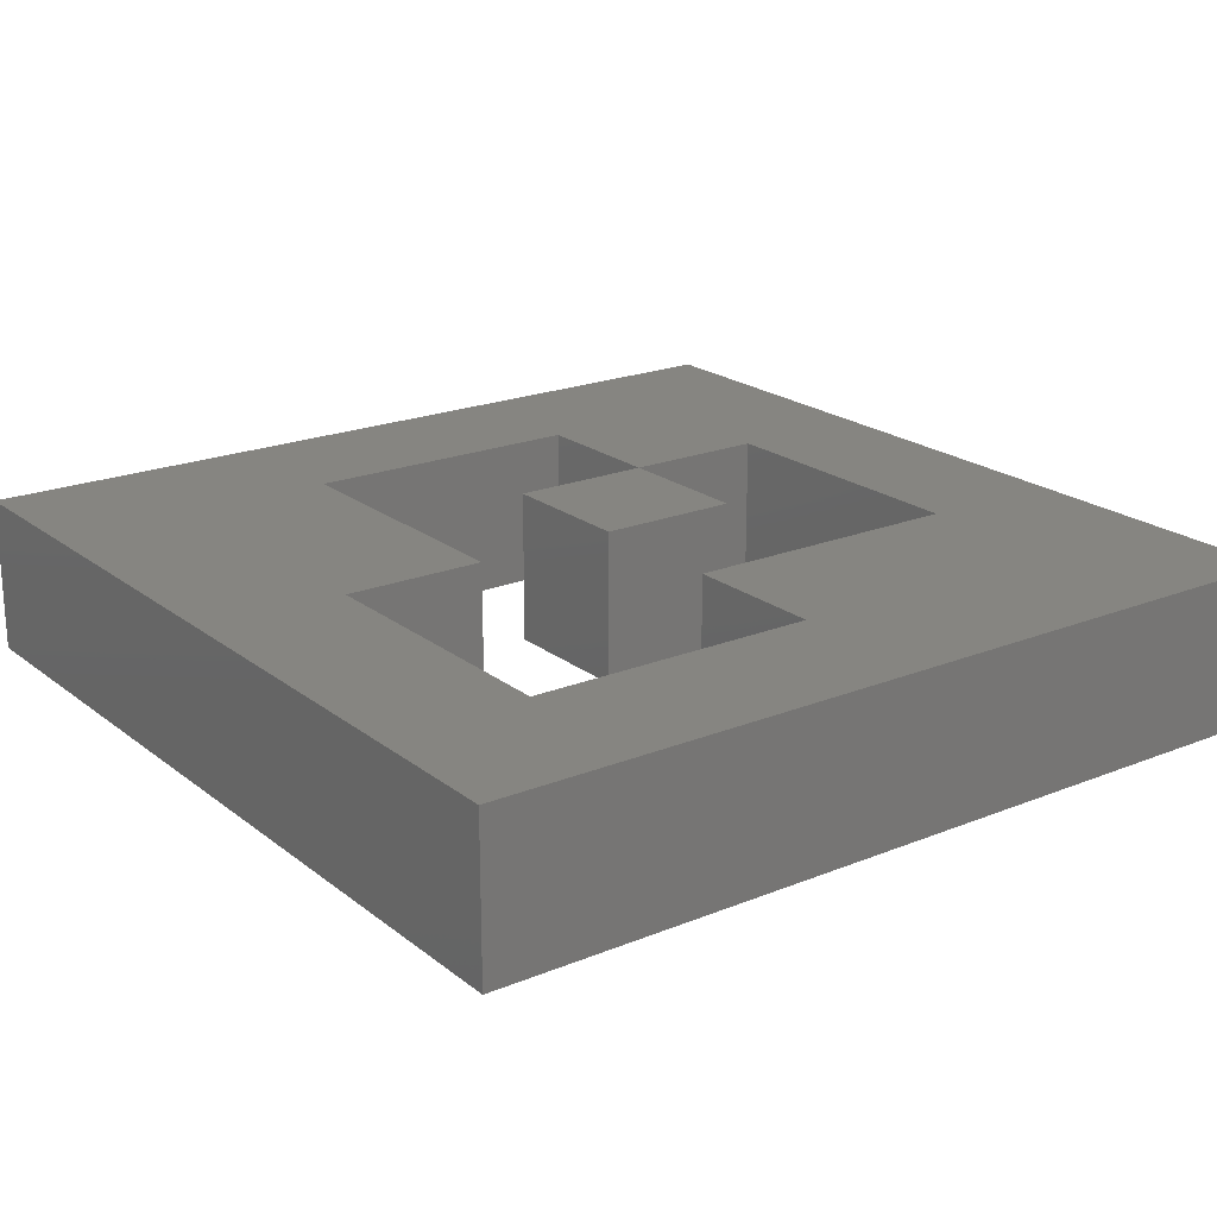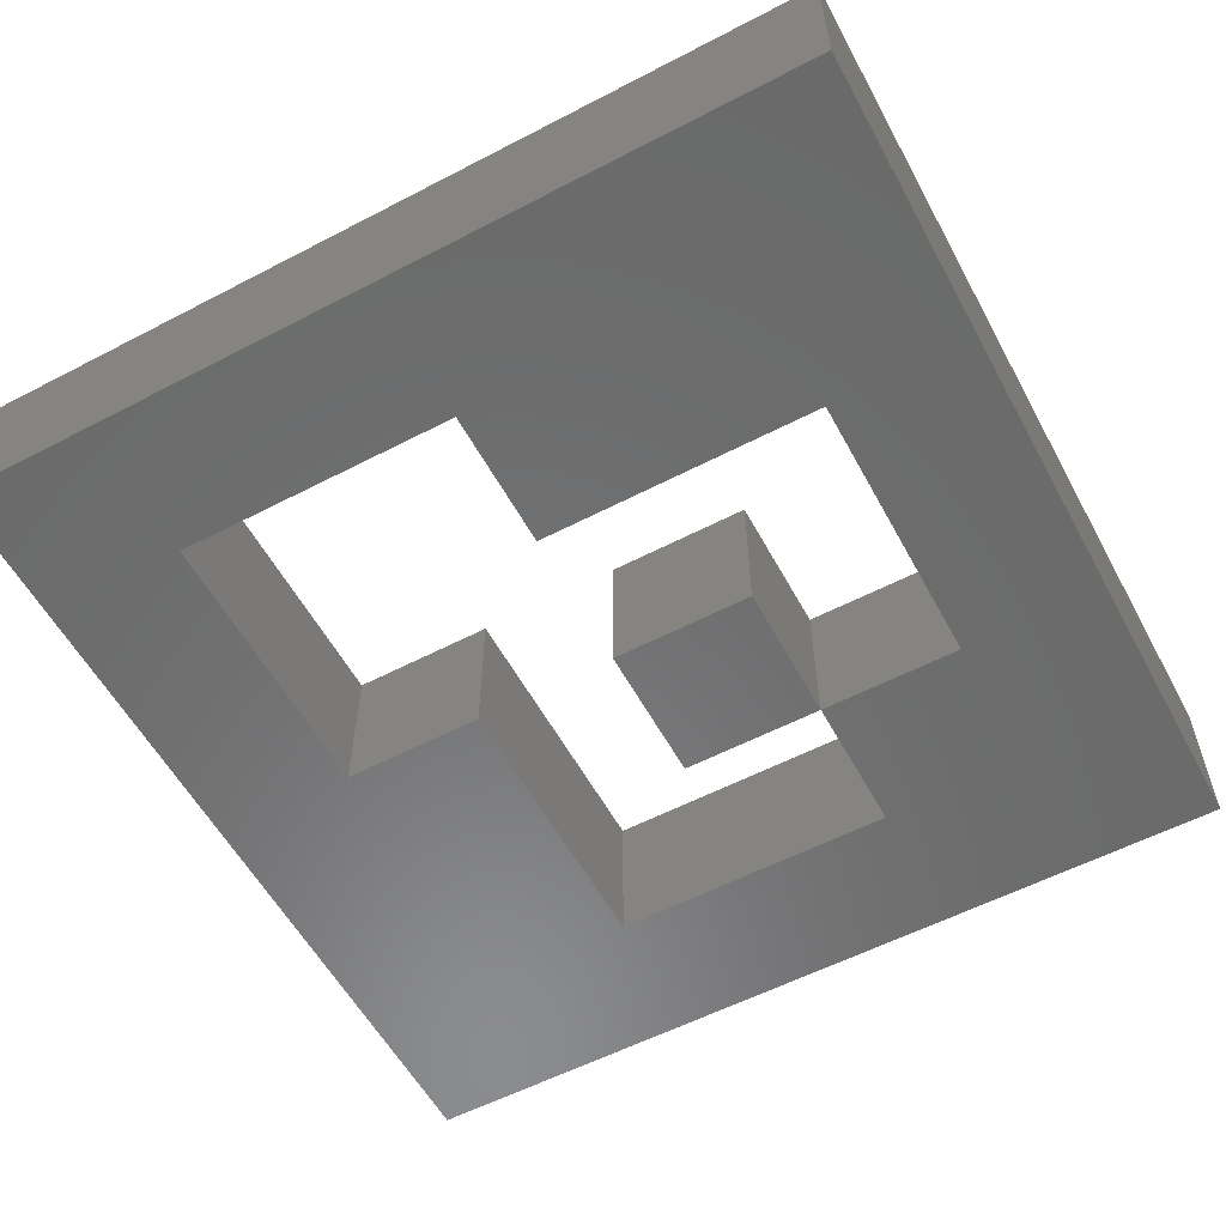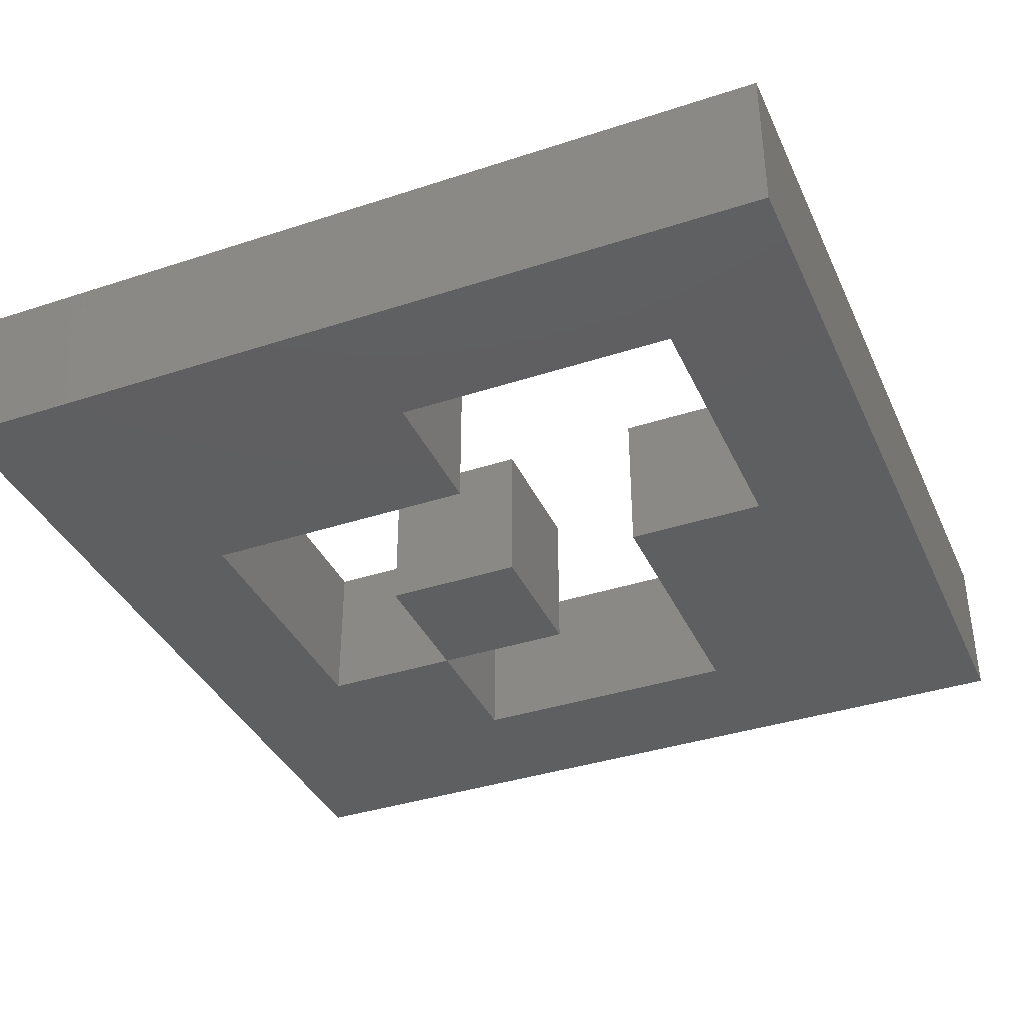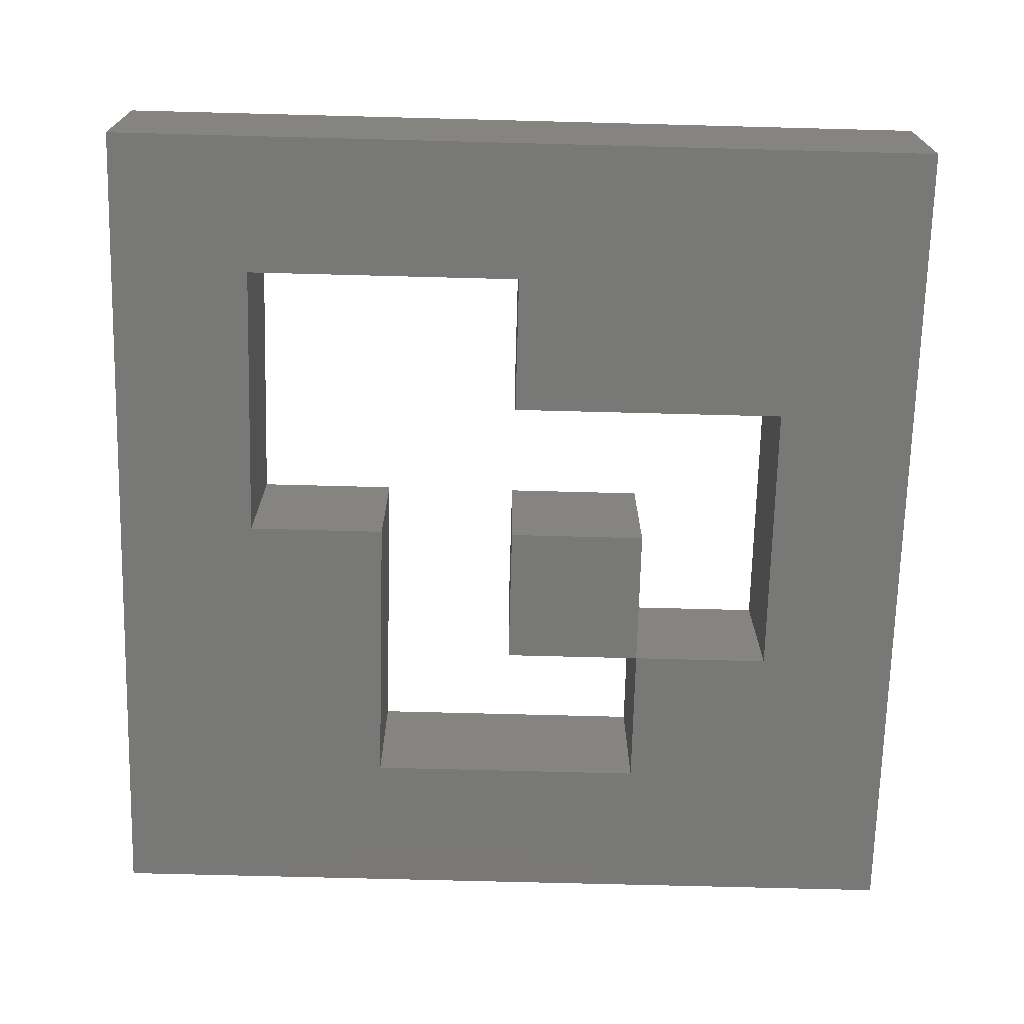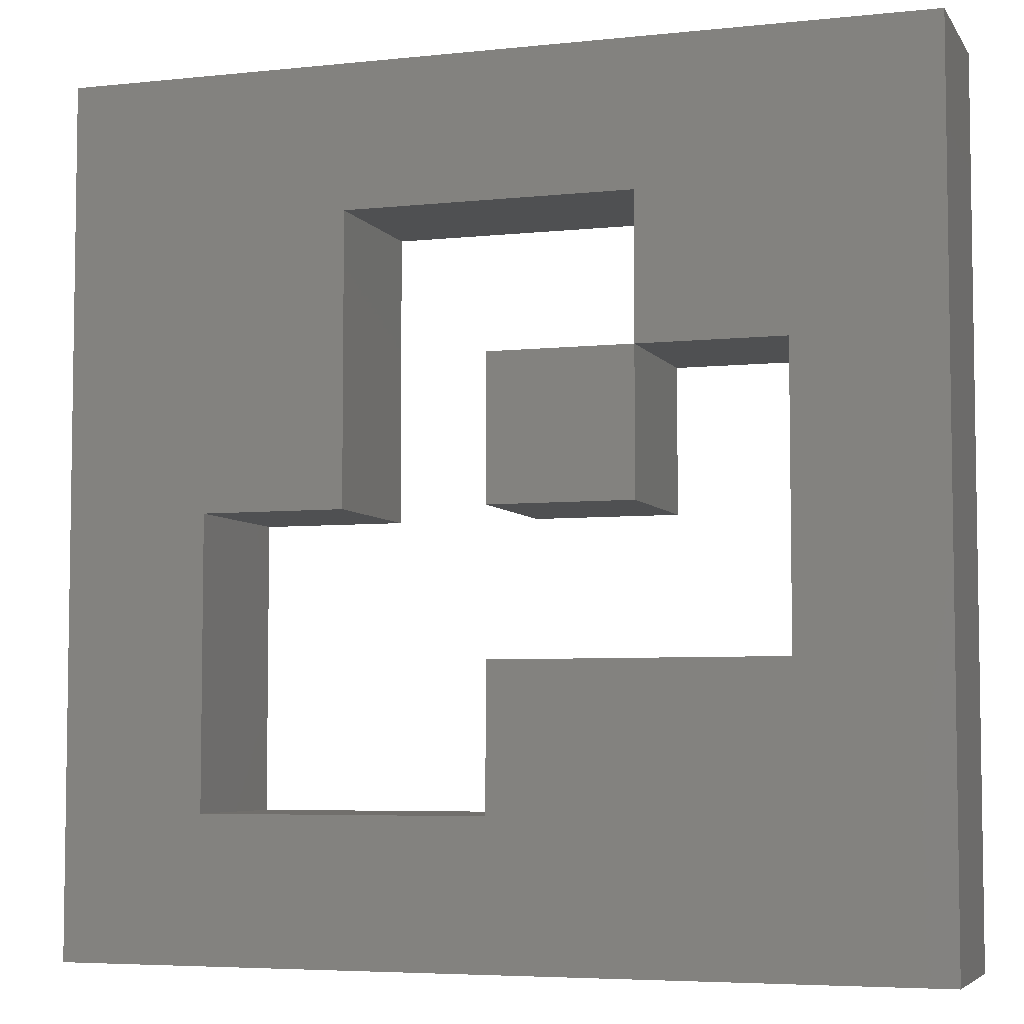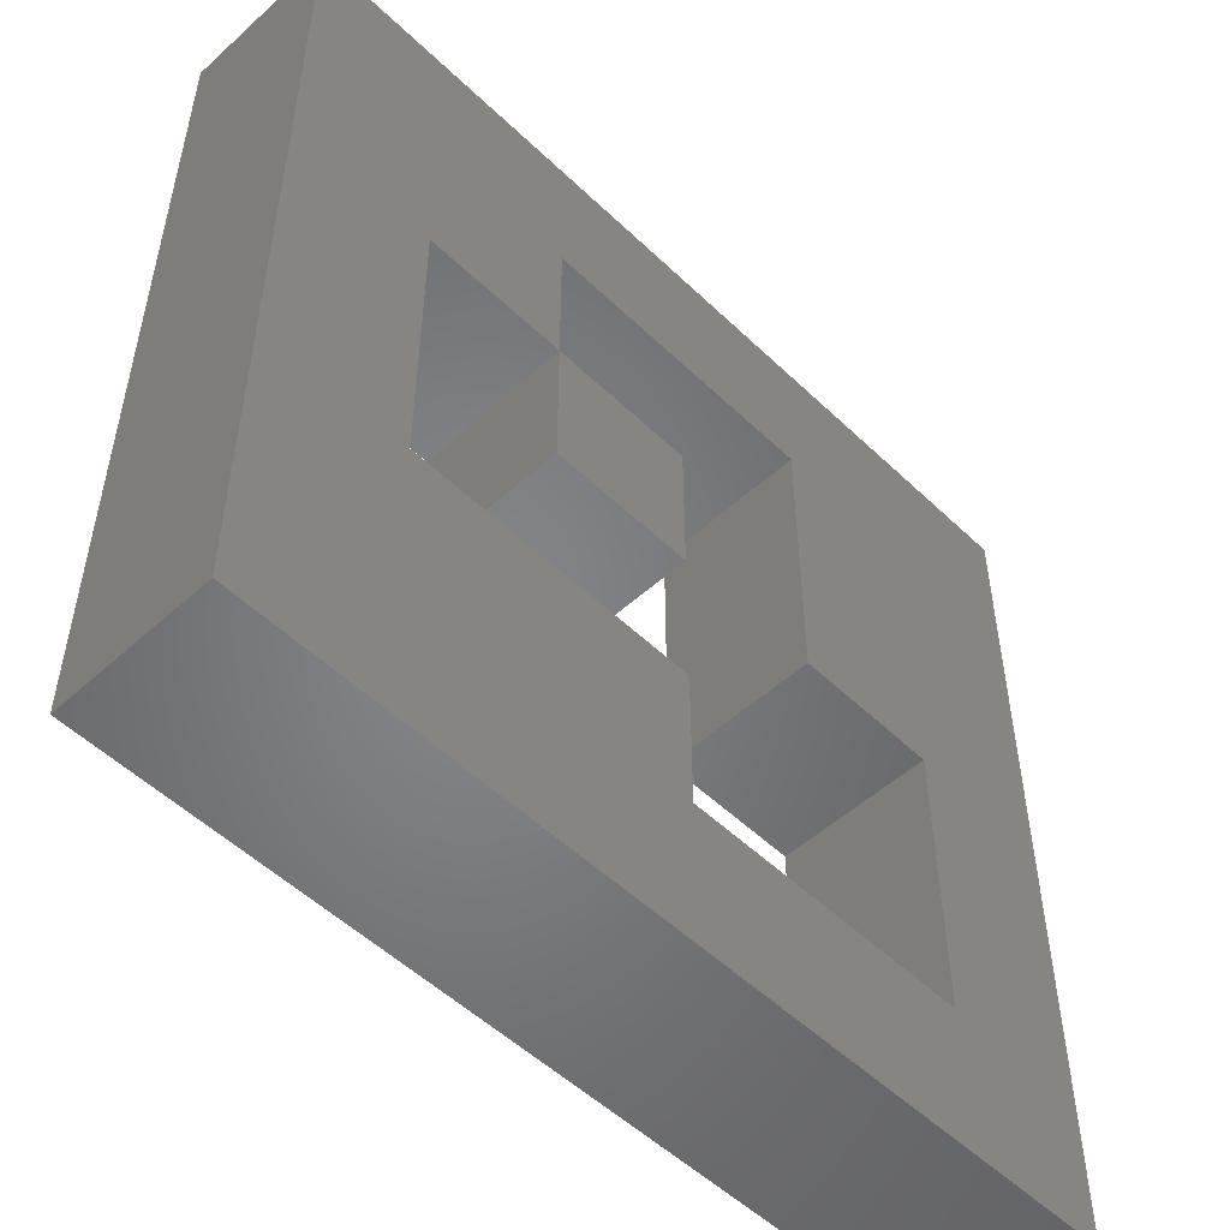
<metadata>
{"format":"stl","ext":"stl","renderer":"f3d","projection":"perspective","resolution":1024,"background":"white","views":[{"elev":20.8,"azim":-36.2,"up":"+Z"},{"elev":-57.2,"azim":28.4,"up":"+Z"},{"elev":-37.7,"azim":-67.3,"up":"+Z"},{"elev":-70.9,"azim":-1.5,"up":"+Z"},{"elev":-5.4,"azim":18.3,"up":"+Y"},{"elev":-52.2,"azim":134.2,"up":"+Y"}]}
</metadata>
<code>
# stl→obj: 34 verts, 68 faces
v -8.333 -8.333 0
v -8.333 8.333 3
v -8.333 8.333 0
v -8.333 -8.333 3
v 8.333 8.333 3
v 5.556 2.778 3
v 8.333 -8.333 3
v 2.778 5.556 3
v -2.778 5.556 3
v -5.556 -3.179e-07 3
v -2.778 -3.179e-07 3
v 5.556 -2.778 3
v -3.179e-07 -5.556 3
v -3.179e-07 -2.778 3
v -5.556 -5.556 3
v 2.778 2.778 3
v 8.333 8.333 0
v 8.333 -8.333 0
v -2.778 -3.179e-07 0
v -5.556 -3.179e-07 0
v -2.778 5.556 0
v 5.556 -2.778 0
v -3.179e-07 -5.556 0
v -5.556 -5.556 0
v 5.556 2.778 0
v 2.778 5.556 0
v 2.778 2.778 0
v -3.179e-07 -2.778 0
v -3.179e-07 -3.179e-07 0
v -3.179e-07 2.778 3
v -3.179e-07 2.778 0
v -3.179e-07 -3.179e-07 3
v 2.778 -3.179e-07 3
v 2.778 -3.179e-07 0
f 1 2 3
f 2 1 4
f 5 6 7
f 5 8 6
f 5 9 8
f 9 10 11
f 4 10 2
f 9 2 10
f 2 9 5
f 12 7 6
f 13 12 14
f 12 13 7
f 4 13 15
f 13 4 7
f 10 4 15
f 6 8 16
f 7 17 5
f 17 7 18
f 17 2 5
f 2 17 3
f 19 20 21
f 18 22 17
f 18 23 22
f 1 23 18
f 24 1 20
f 23 1 24
f 25 17 22
f 26 25 27
f 25 26 17
f 21 17 26
f 21 3 17
f 20 3 21
f 3 20 1
f 22 23 28
f 1 7 4
f 7 1 18
f 15 20 10
f 20 15 24
f 22 6 25
f 6 22 12
f 23 15 13
f 15 23 24
f 21 8 9
f 8 21 26
f 11 21 9
f 21 11 19
f 20 11 10
f 11 20 19
f 23 14 28
f 14 23 13
f 22 14 12
f 14 22 28
f 29 30 31
f 30 29 32
f 30 33 16
f 33 30 32
f 33 27 16
f 27 33 34
f 27 30 16
f 30 27 31
f 29 27 34
f 27 29 31
f 29 33 32
f 33 29 34
f 27 8 26
f 8 27 16
f 27 6 16
f 6 27 25

</code>
